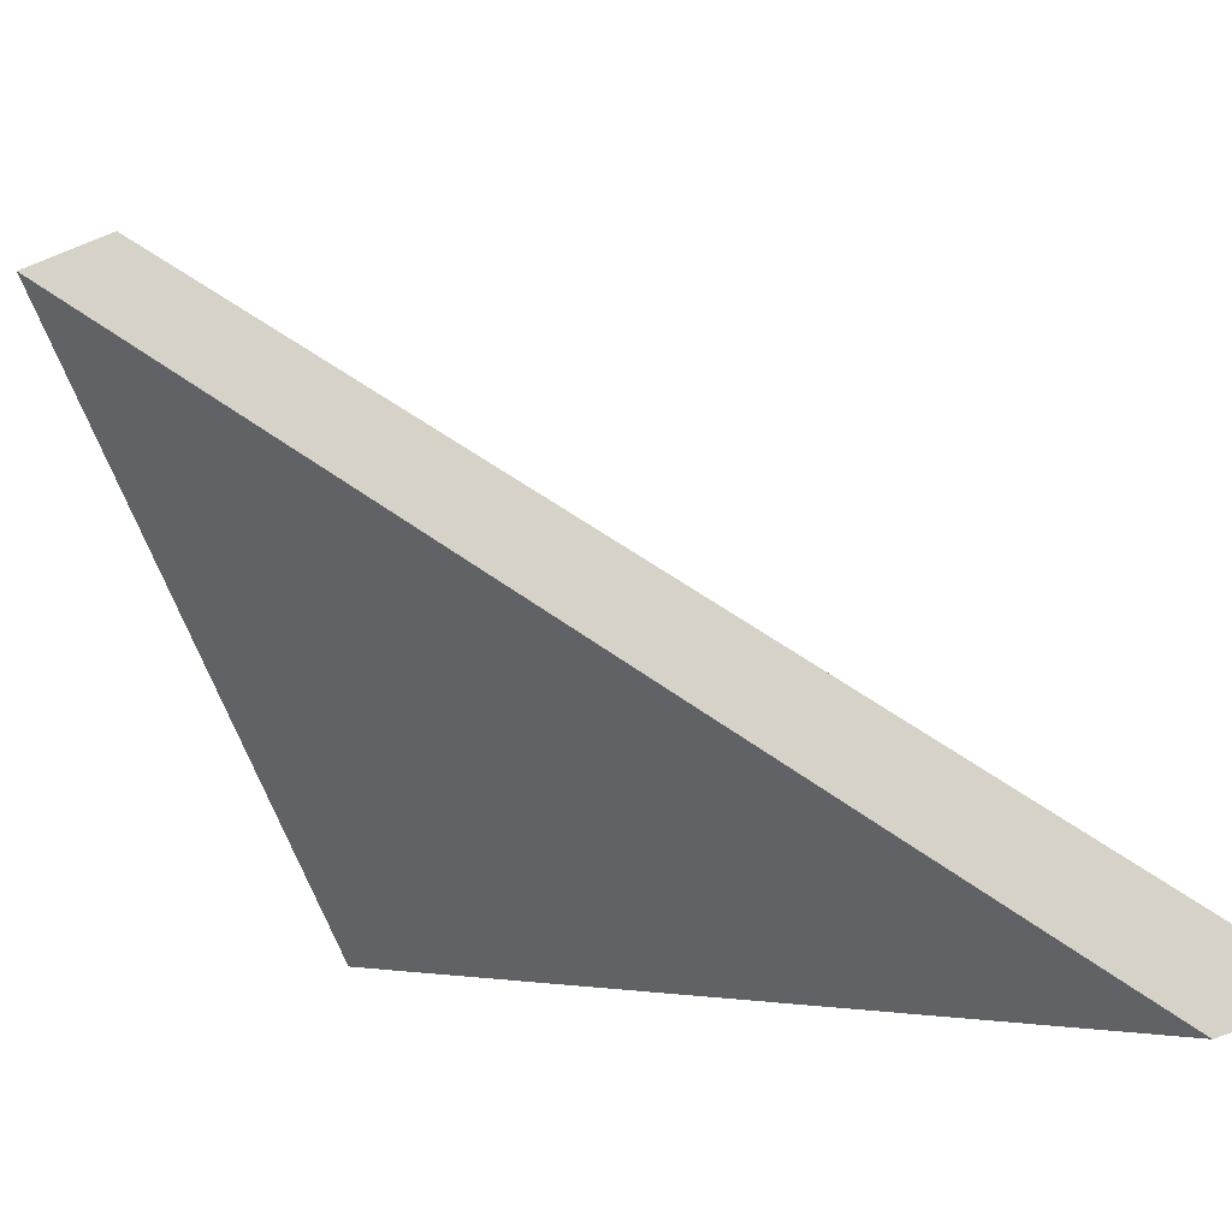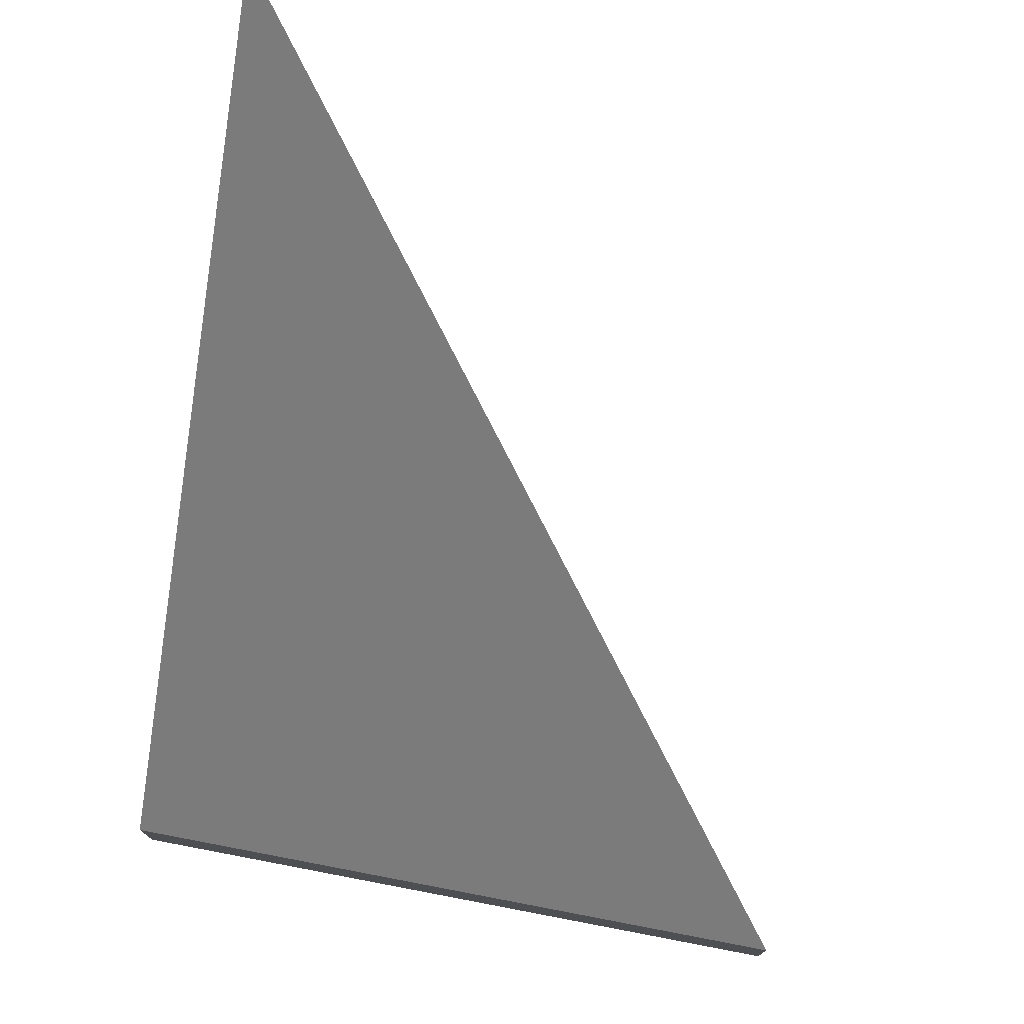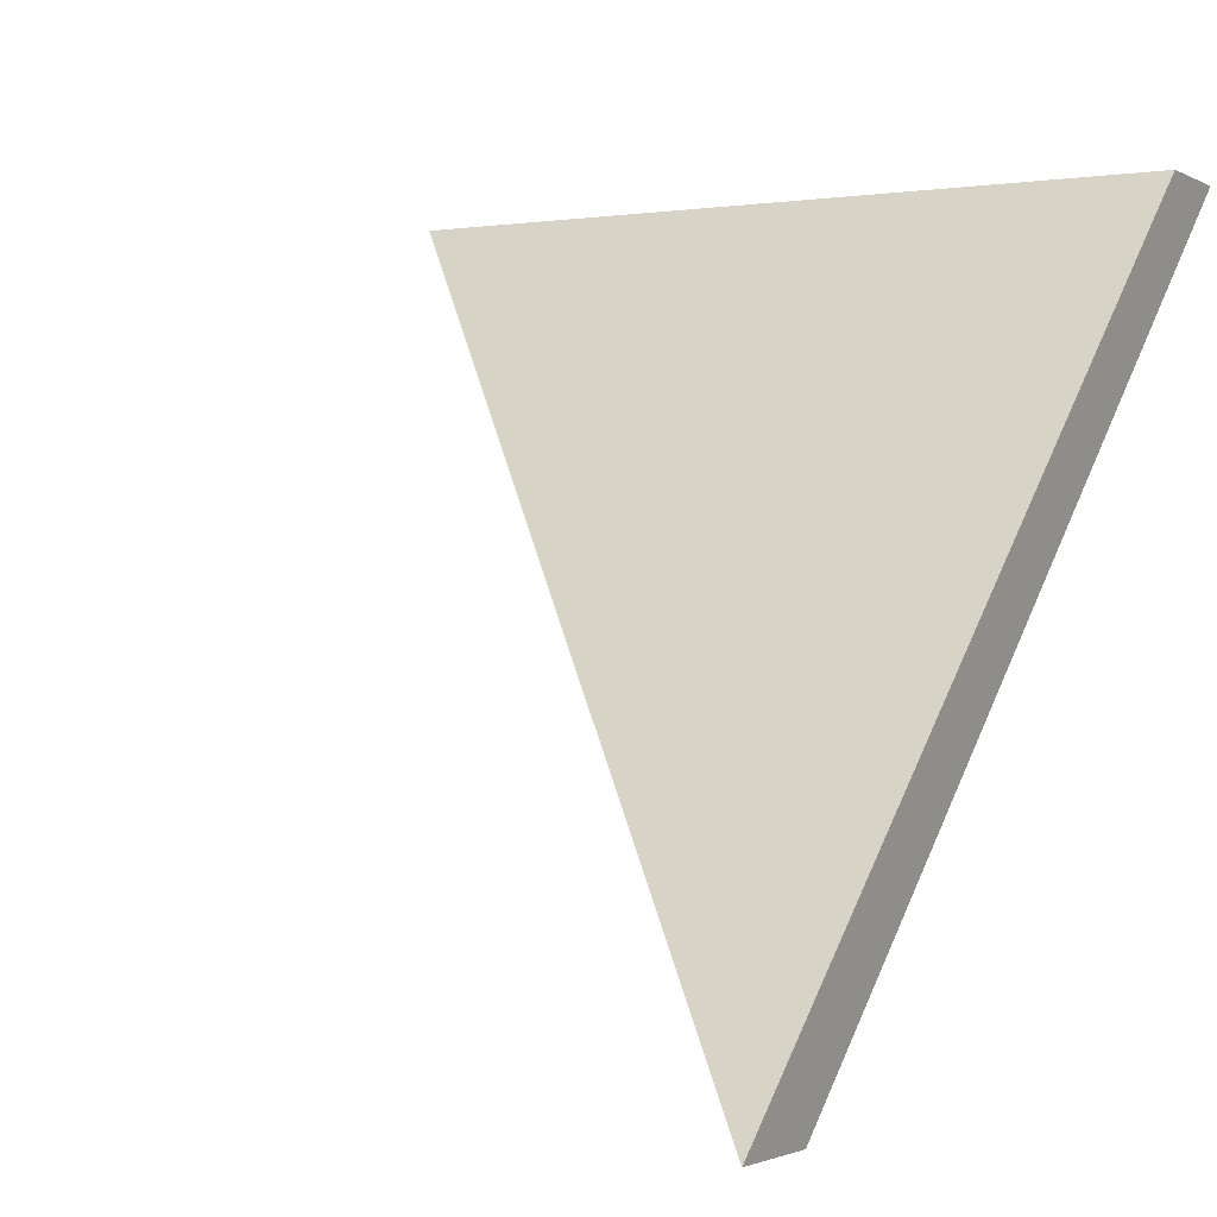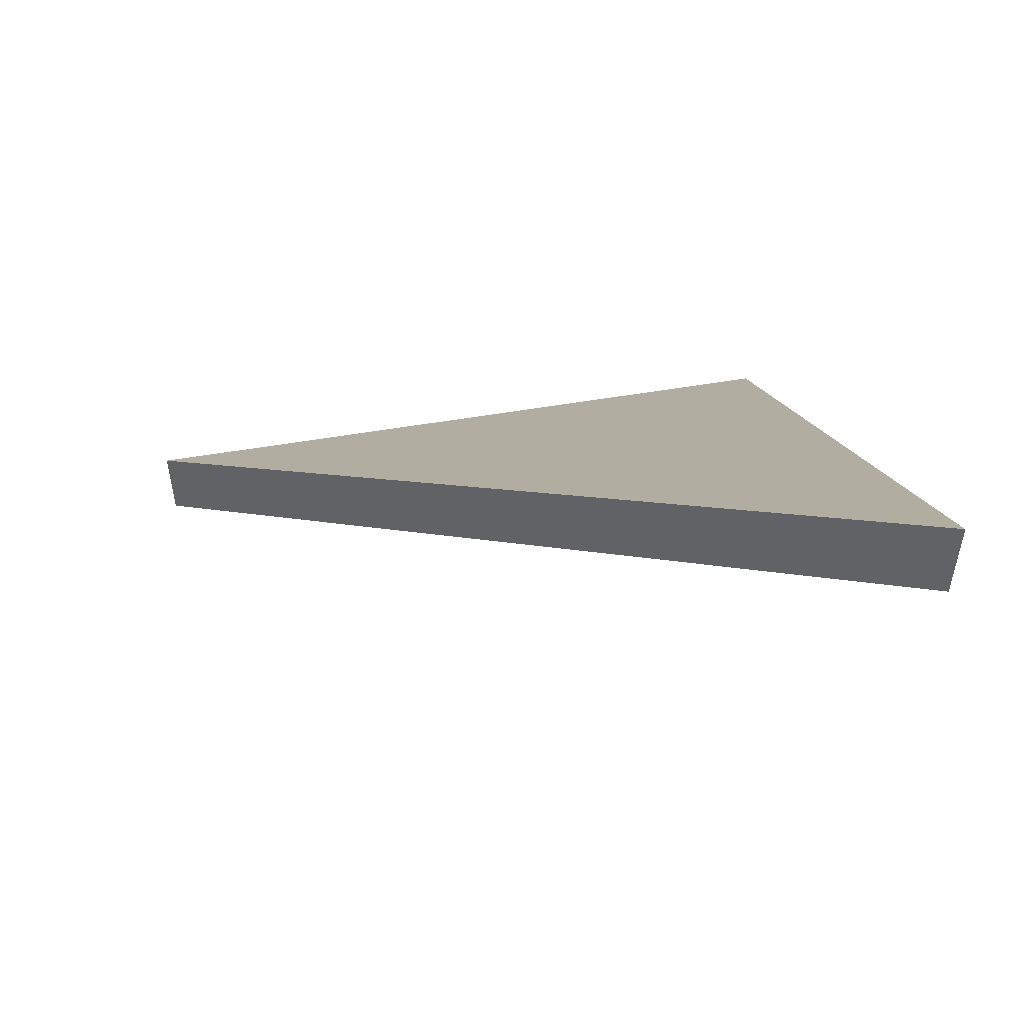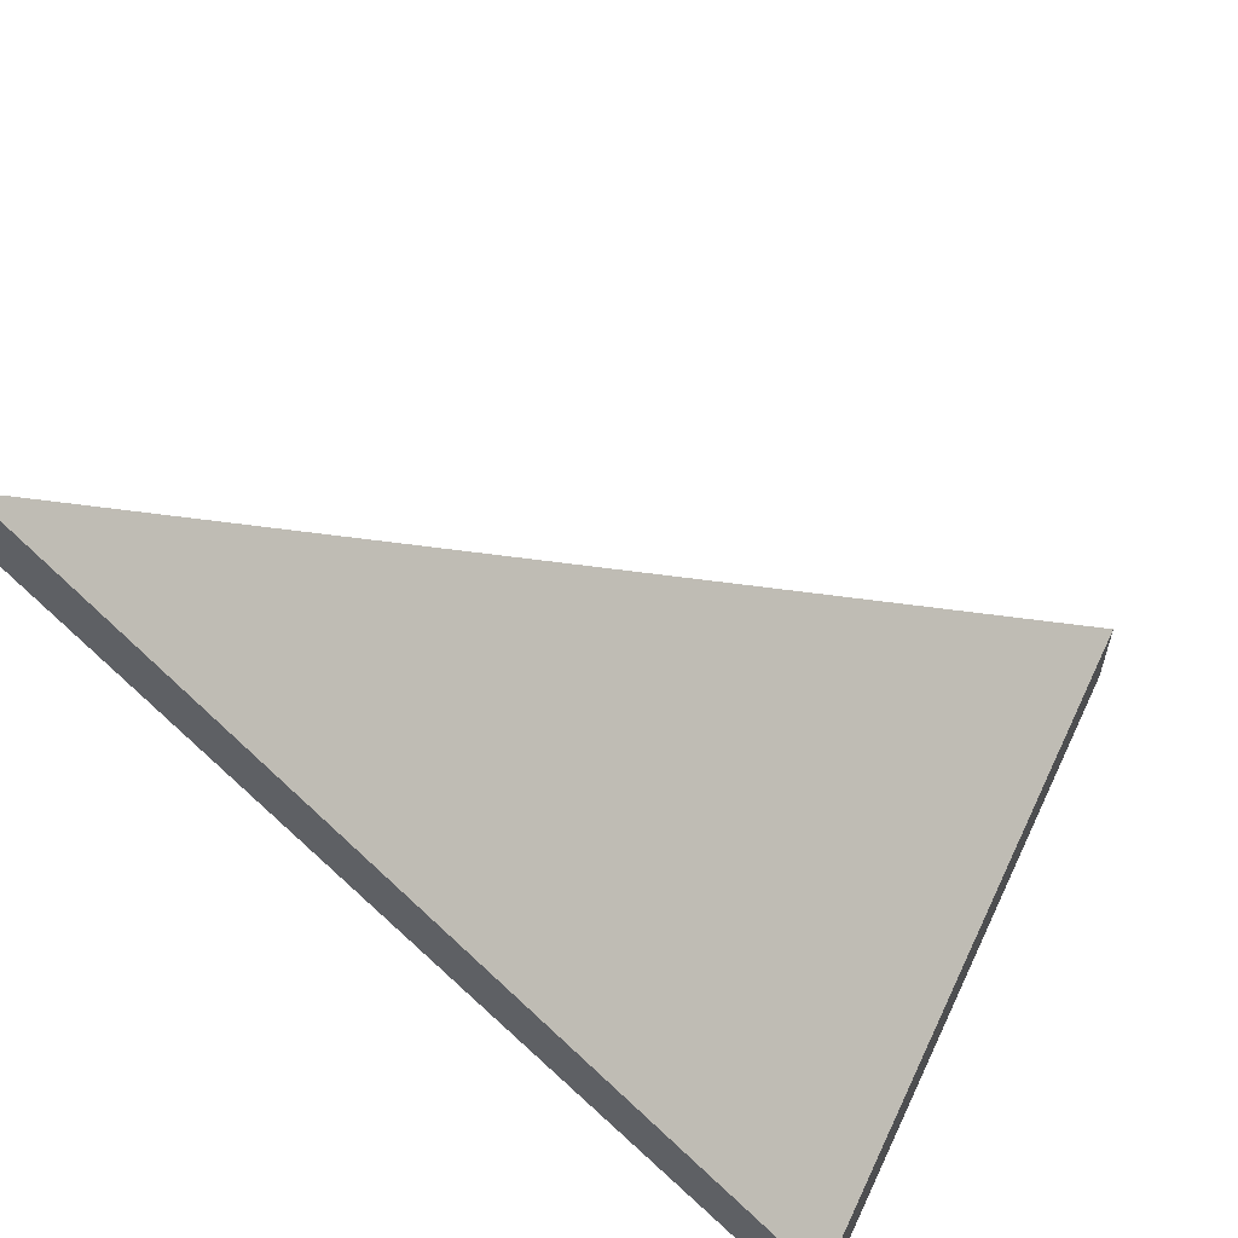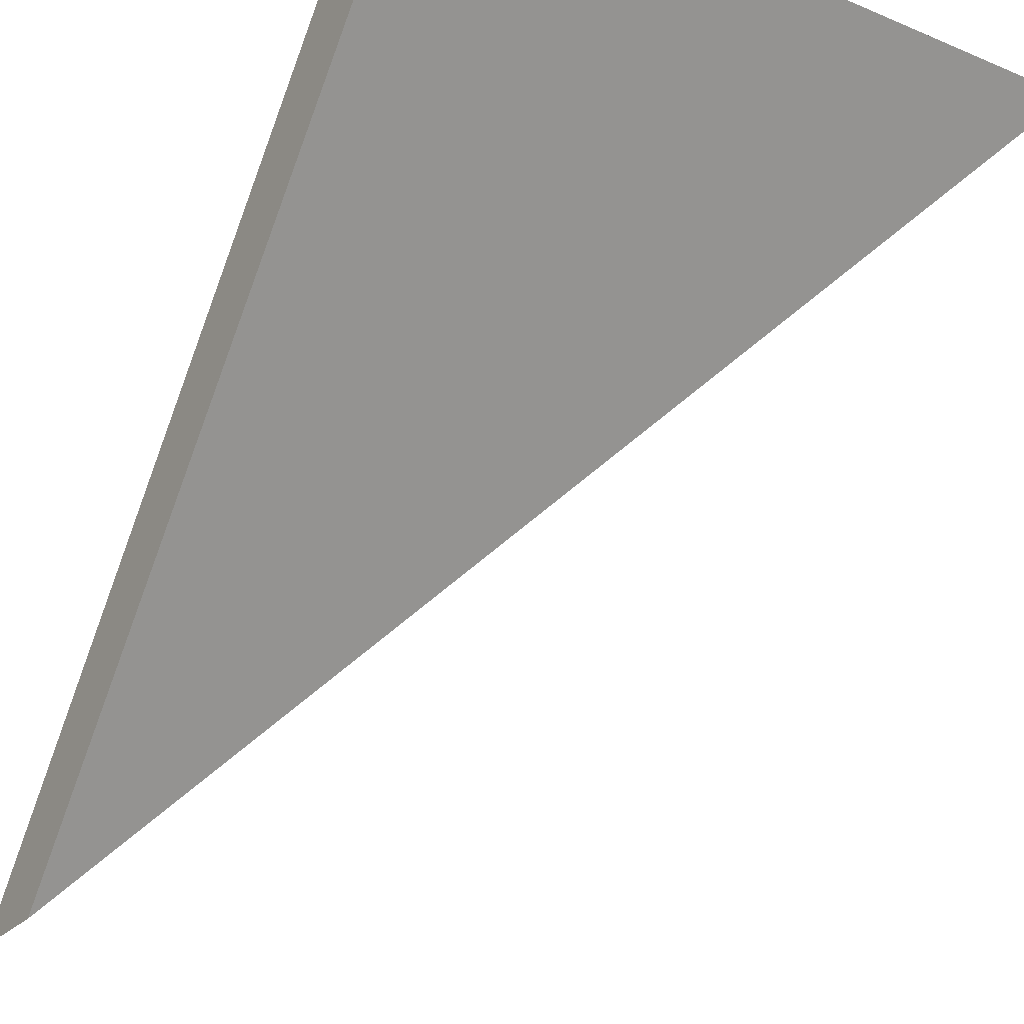
<metadata>
{"format":"obj","ext":"obj","renderer":"f3d","projection":"perspective","resolution":1024,"background":"white","views":[{"elev":-69.4,"azim":111.8,"up":"+Z"},{"elev":75.9,"azim":10.8,"up":"+Y"},{"elev":-1.8,"azim":-151.8,"up":"+Z"},{"elev":55.2,"azim":169.9,"up":"+Y"},{"elev":60.3,"azim":-64.8,"up":"+Y"},{"elev":-26.9,"azim":-33.1,"up":"+Z"}]}
</metadata>
<code>
v -7.073 0.1765 -4.415
v -7.053 0.1765 -4.415
v -7.071 0.1968 -4.436
v -7.073 0.1739 -4.415
v -7.071 0.1941 -4.436
v -7.053 0.1739 -4.415
v -7.071 0.1941 -4.436
v -7.073 0.1739 -4.415
v -7.073 0.1765 -4.415
v -7.071 0.1968 -4.436
v -7.053 0.1739 -4.415
v -7.071 0.1941 -4.436
v -7.071 0.1968 -4.436
v -7.053 0.1765 -4.415
v -7.073 0.1739 -4.415
v -7.053 0.1739 -4.415
v -7.053 0.1765 -4.415
v -7.073 0.1765 -4.415
f 1 2 3
f 4 5 6
f 7 8 9
f 7 9 10
f 11 12 13
f 11 13 14
f 15 16 17
f 15 17 18

</code>
